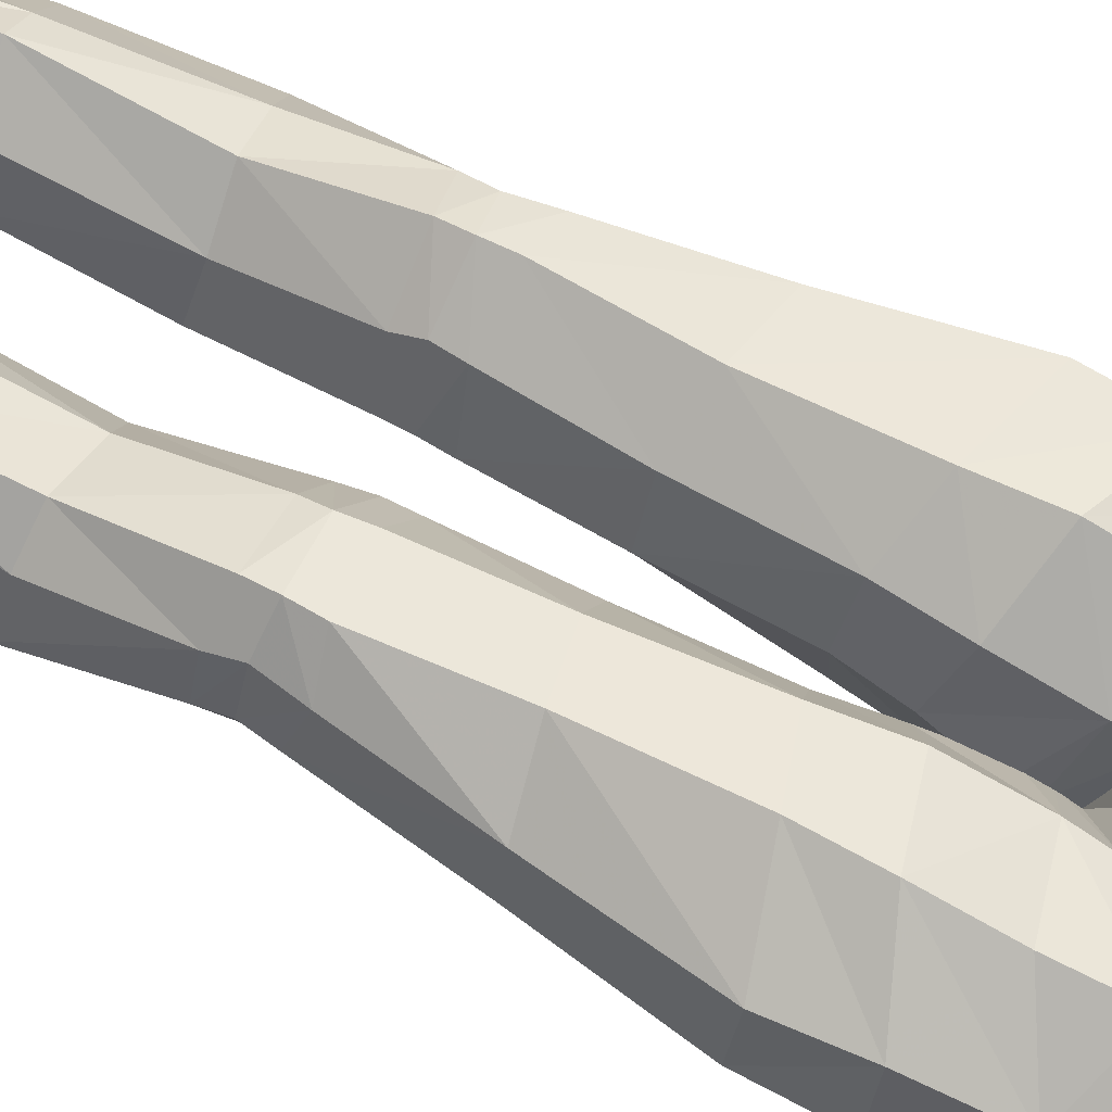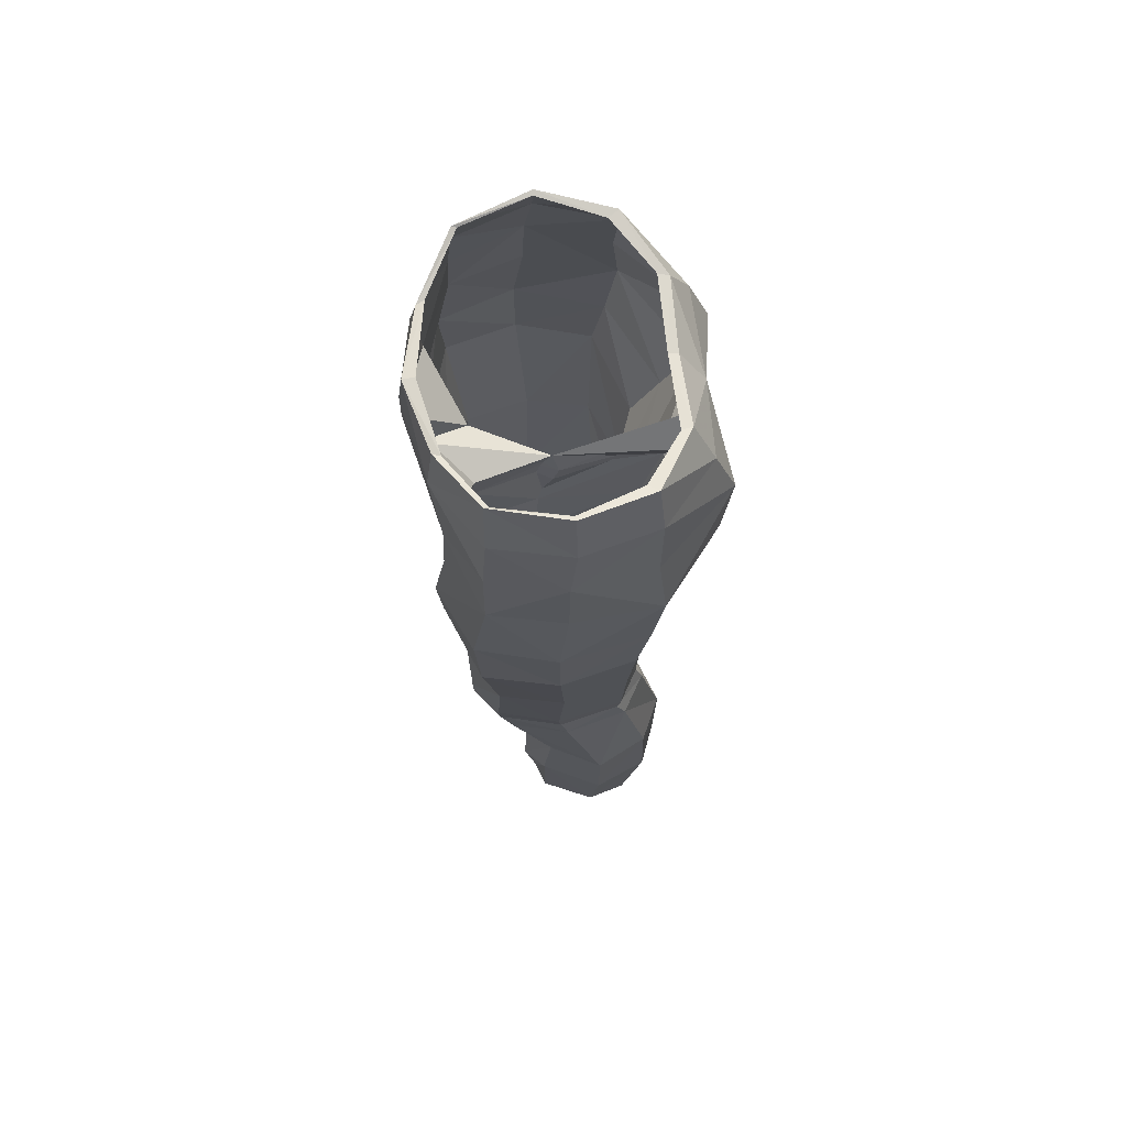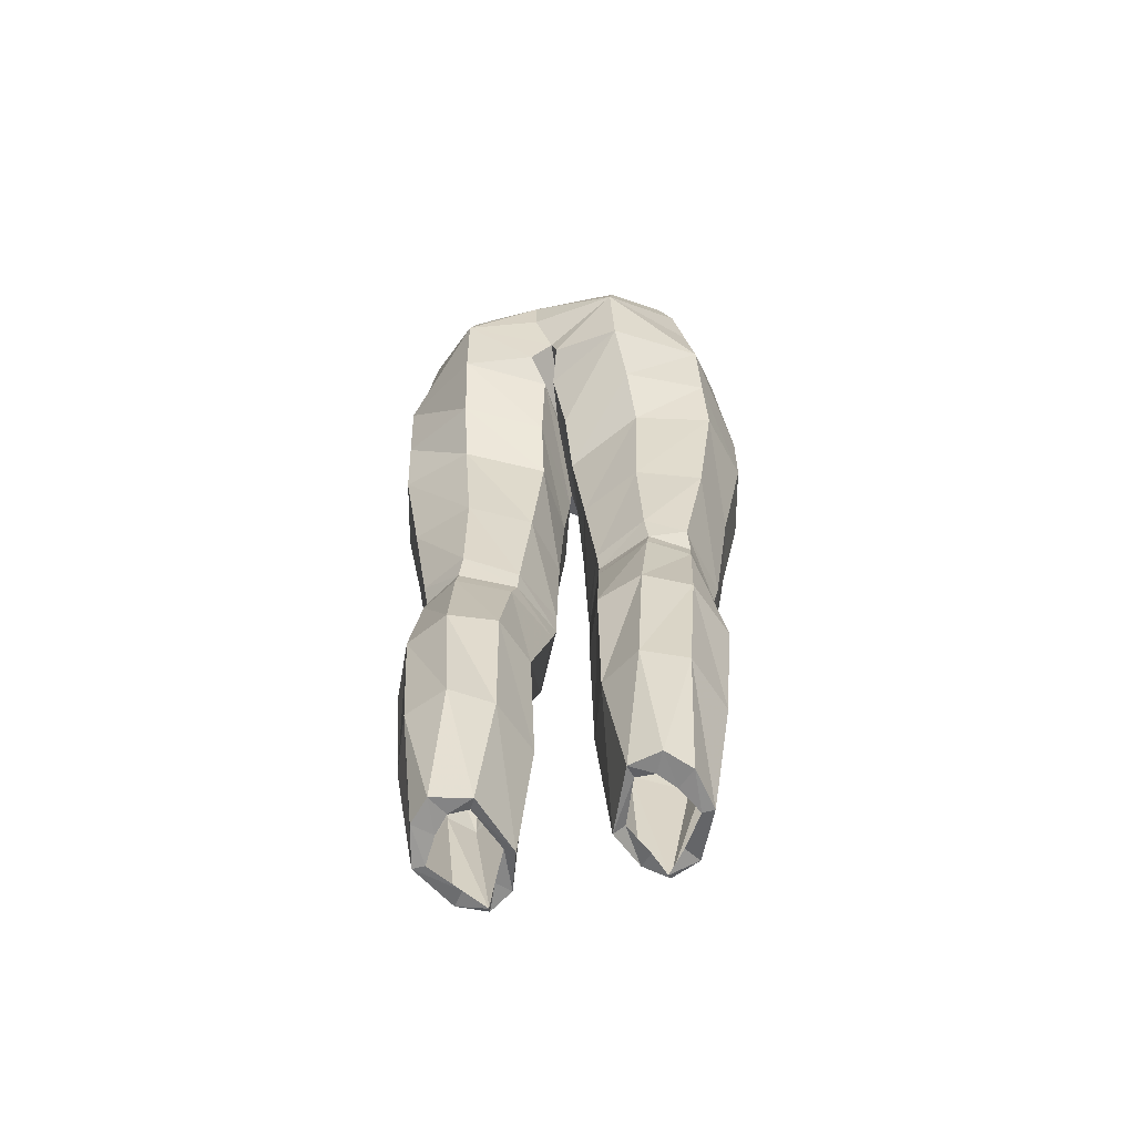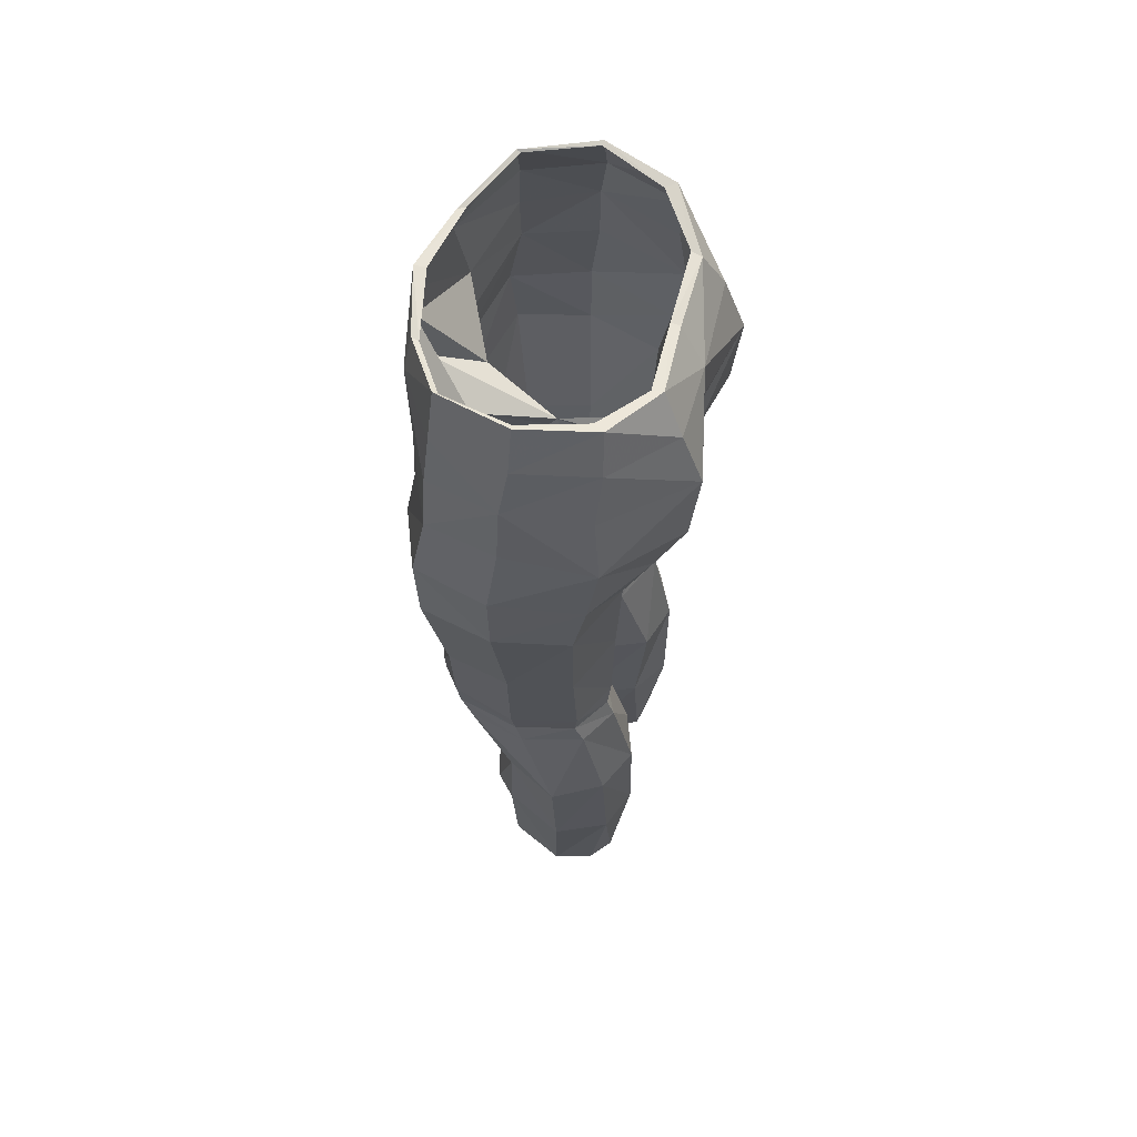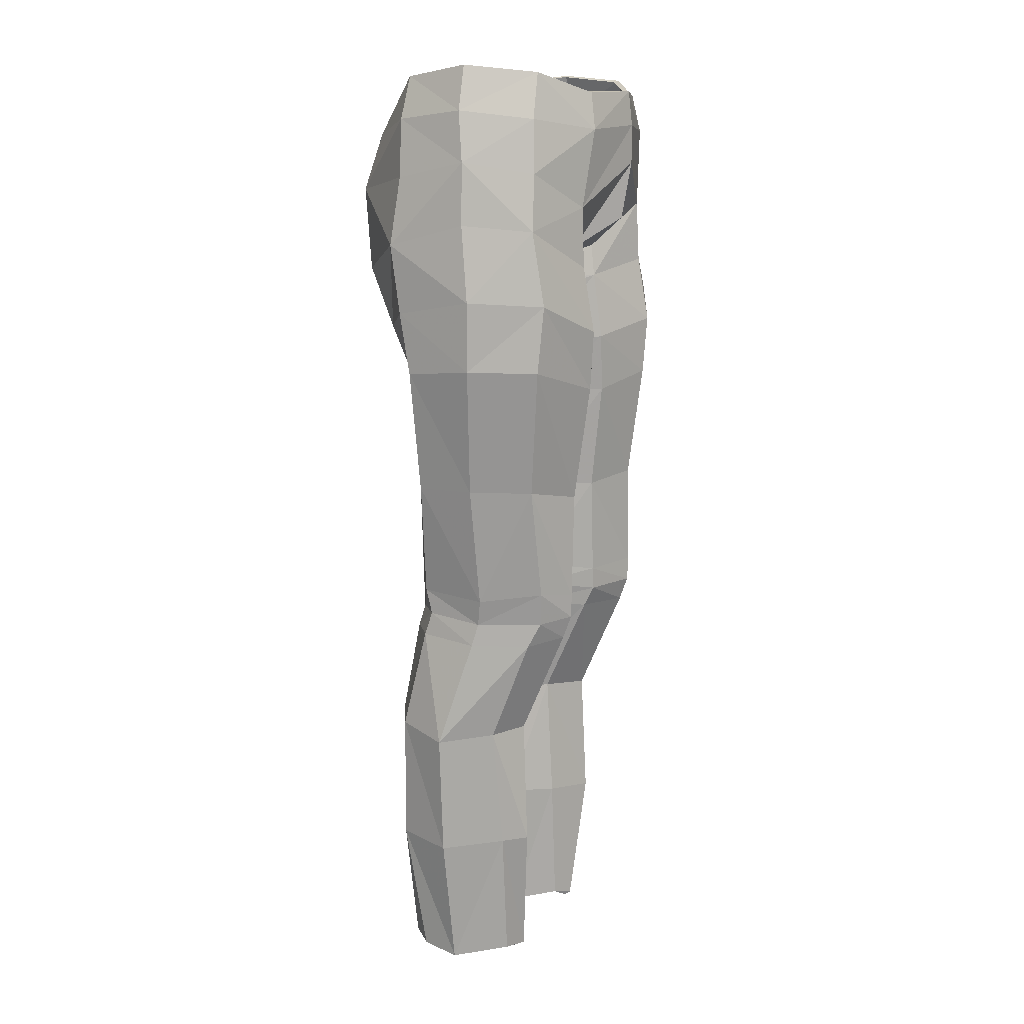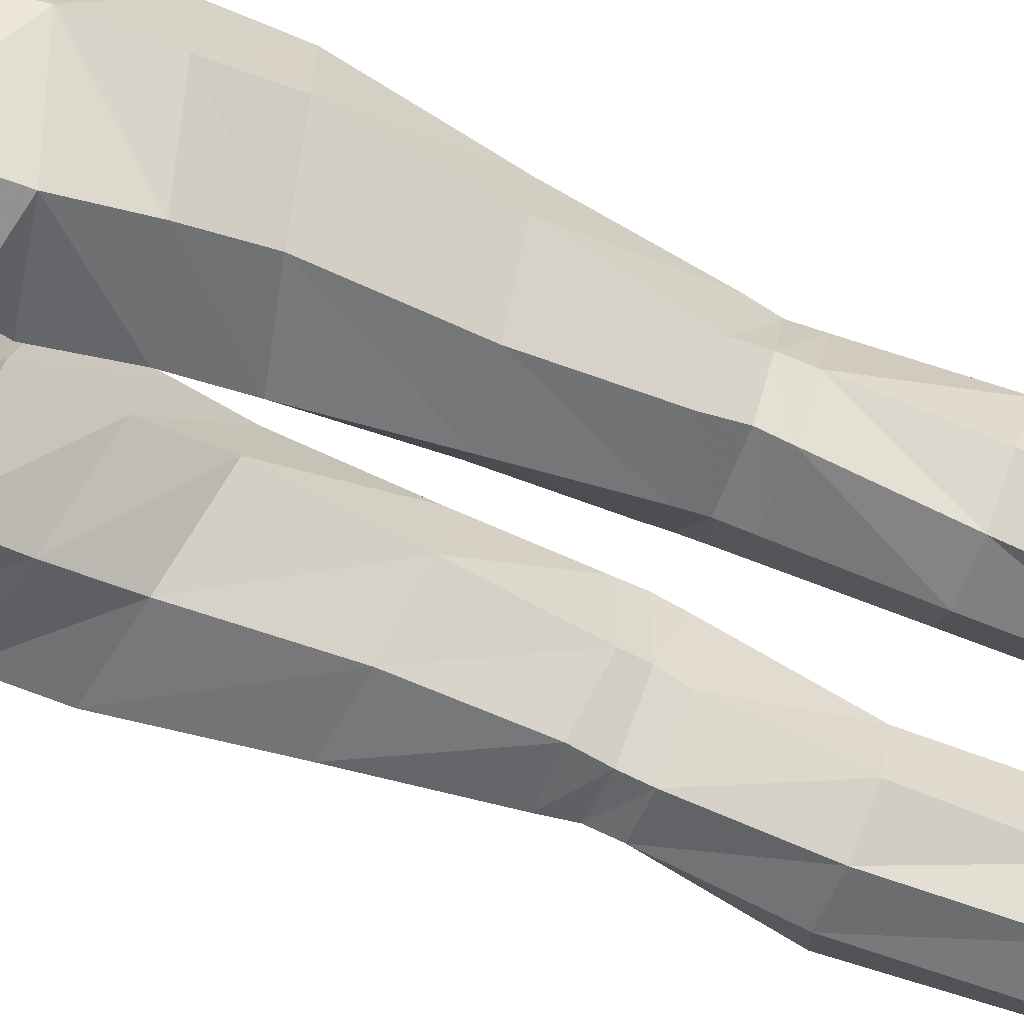
<metadata>
{"format":"obj","ext":"obj","renderer":"f3d","projection":"perspective","resolution":1024,"background":"white","views":[{"elev":75.2,"azim":117.0,"up":"+Z"},{"elev":69.2,"azim":83.2,"up":"+Y"},{"elev":-61.0,"azim":-166.7,"up":"+Y"},{"elev":61.3,"azim":104.5,"up":"+Y"},{"elev":11.1,"azim":-68.2,"up":"+Y"},{"elev":-79.8,"azim":-111.4,"up":"+Z"}]}
</metadata>
<code>
v 1.062 -6.981 -0.4712
v -1.067 -6.974 -0.4669
v 1.145 -7.03 -0.1116
v -1.145 -7.027 -0.1175
v 0.9467 -6.938 0.3697
v -0.9418 -6.937 0.3742
v 0.6942 -6.964 0.4583
v -0.6932 -6.971 0.46
v 0.4949 -6.9 0.3577
v -0.4928 -6.898 0.3543
v 0.3638 -6.99 -0.052
v -0.3637 -6.991 -0.0526
v 0.5554 -6.933 -0.5597
v -0.5898 -6.944 -0.5868
v 0.8861 -6.934 -0.6429
v -0.8737 -6.931 -0.6478
v 1.194 -3.443 -0.3144
v -1.194 -3.446 -0.3161
v 0.844 -3.466 -0.5419
v -0.8648 -3.459 -0.5365
v 0.3664 -3.475 -0.3111
v -0.3734 -3.466 -0.3198
v 0.1524 -3.39 0.2597
v -0.1526 -3.39 0.2657
v 0.4186 -3.451 0.7955
v -0.4163 -3.442 0.7959
v 0.88 -3.434 1.011
v -0.8563 -3.438 1.012
v 1.157 -3.461 0.7942
v -1.141 -3.472 0.8034
v 1.293 -3.494 0.2262
v -1.294 -3.493 0.2168
v 1.61 0.3315 0.2005
v -1.61 0.3313 0.1987
v 1.492 0.1405 -0.5746
v -1.491 0.1374 -0.5762
v 1.446 0.2776 0.8324
v -1.447 0.2777 0.8312
v 0.8291 -0.074 1.108
v -0.8224 -0.0713 1.105
v 0.2271 -0.2055 0.8397
v -0.2226 -0.1969 0.8354
v -0.0544 -0.4641 0.1433
v 0.0526 -0.4821 0.1459
v 0.0403 -0.2287 -0.7636
v -0.0473 -0.2302 -0.7703
v 0.7636 -0.1337 -1.123
v -0.7652 -0.1241 -1.125
v 0.7479 0.6354 -1.192
v -0.7432 0.6376 -1.194
v 1.399 0.7621 -0.5124
v -1.398 0.7607 -0.5143
v 0.1298 0.0076 -0.986
v -0.1322 0.0208 -0.9974
v -0.0543 -0.2927 0.0974
v 0.0524 -0.322 0.0951
v 0.2561 0.0832 0.801
v -0.2569 0.0826 0.8021
v 0.818 0.4834 1.086
v -0.8129 0.484 1.085
v 1.36 0.7973 0.8227
v -1.366 0.7961 0.8161
v 1.56 0.8989 0.1848
v -1.56 0.8986 0.1837
v 1.353 1.774 0.1205
v -1.353 1.774 0.12
v 1.16 1.686 -0.5099
v -1.16 1.687 -0.5093
v 1.151 1.706 0.7644
v -1.151 1.706 0.7645
v -0.0237 0.3688 1.205
v -0.0042 -0.1312 0.146
v -0.0703 0.2684 -0.9584
v 0.6285 1.553 -0.8302
v -0.6223 1.554 -0.8304
v 1.684 -1.001 0.2763
v -1.684 -0.999 0.279
v 1.521 -1.062 -0.3773
v -1.519 -1.062 -0.3799
v 1.532 -1.004 0.9137
v -1.53 -1.003 0.9152
v 0.8066 -1.212 1.174
v -0.8173 -1.211 1.176
v 0.2853 -1.352 0.913
v -0.2922 -1.351 0.921
v 0.0891 -1.382 0.2949
v -0.0893 -1.381 0.2965
v 0.1405 -1.354 -0.3518
v -0.1425 -1.358 -0.3495
v 0.8481 -1.2 -0.6362
v -0.843 -1.207 -0.6374
v 0.8221 -4.588 -0.8011
v -0.8236 -4.588 -0.8014
v 1.217 -4.589 -0.6086
v -1.216 -4.589 -0.61
v 0.413 -4.603 -0.6556
v -0.4207 -4.599 -0.6618
v 0.2518 -4.617 -0.2108
v -0.2519 -4.618 -0.2137
v 0.4362 -4.553 0.2826
v -0.4455 -4.556 0.2928
v 0.8537 -4.604 0.5204
v -0.8553 -4.605 0.5203
v 1.189 -4.625 0.3215
v -1.186 -4.623 0.3258
v 1.417 -4.689 -0.148
v -1.417 -4.689 -0.1508
v -0.0185 0.8915 1.297
v 0.0783 0.7804 -1.041
v 1.477 1.367 0.1212
v -1.478 1.364 0.1209
v 1.296 1.295 -0.5399
v -1.294 1.296 -0.5418
v 1.293 1.288 0.7808
v -1.294 1.286 0.7795
v 0.6849 1.197 1.151
v -0.6784 1.2 1.153
v 0.7323 1.163 -1.008
v -0.73 1.16 -1.01
v 0.0793 1.165 -1.029
v 0.0035 1.507 -0.8108
v -0.0111 1.246 1.295
v 0.0031 1.563 1.255
v 0.6124 1.535 1.093
v -0.6103 1.537 1.093
v 1.688 -0.3644 0.2826
v -1.689 -0.3641 0.2817
v 1.503 -0.4931 -0.4838
v -1.503 -0.4976 -0.4822
v 1.491 -0.3981 0.9537
v -1.485 -0.3955 0.9594
v 0.8264 -0.673 1.213
v -0.8412 -0.6681 1.217
v 0.2256 -0.8135 0.9227
v -0.2398 -0.8072 0.9369
v 0.0251 -0.9376 0.2756
v -0.0266 -0.9369 0.283
v 0.1115 -0.8176 -0.57
v -0.1291 -0.8336 -0.5884
v 0.8168 -0.6643 -0.8795
v -0.8178 -0.6822 -0.8784
v 1.487 -2.158 0.2214
v -1.487 -2.159 0.2198
v 1.367 -2.177 -0.3448
v -1.368 -2.178 -0.343
v 1.357 -2.158 0.7814
v -1.352 -2.156 0.789
v 0.8169 -2.26 1.025
v -0.8189 -2.261 1.025
v 0.3439 -2.334 0.791
v -0.3424 -2.334 0.7887
v 0.1191 -2.326 0.2271
v -0.119 -2.327 0.2236
v 0.2463 -2.348 -0.3377
v -0.2569 -2.351 -0.3495
v 0.7914 -2.263 -0.5824
v -0.7994 -2.262 -0.5828
v 0.7617 -5.754 -0.8041
v -0.7653 -5.753 -0.8038
v 1.146 -5.76 -0.6459
v -1.144 -5.762 -0.647
v 0.4226 -5.738 -0.5731
v -0.4161 -5.737 -0.5665
v 0.2431 -5.72 -0.0567
v -0.2444 -5.718 -0.0508
v 0.4307 -5.71 0.3424
v -0.4433 -5.709 0.3558
v 0.8795 -5.764 0.5662
v -0.877 -5.759 0.5664
v 1.07 -5.753 0.3844
v -1.076 -5.752 0.3816
v 1.33 -5.815 -0.1614
v -1.331 -5.815 -0.1519
v 0.8449 -3.671 -0.6076
v -0.8586 -3.666 -0.6043
v 1.187 -3.659 -0.4004
v -1.2 -3.663 -0.3876
v 0.3962 -3.676 -0.3915
v -0.3825 -3.677 -0.3876
v 0.1681 -3.613 0.182
v -0.1691 -3.609 0.1975
v 0.4067 -3.639 0.7021
v -0.3971 -3.634 0.6951
v 0.8679 -3.649 0.9375
v -0.8723 -3.649 0.9379
v 1.181 -3.686 0.6875
v -1.175 -3.696 0.6881
v 1.313 -3.706 0.1655
v -1.314 -3.704 0.1574
v 1.334 -3.255 0.2538
v -1.335 -3.253 0.2531
v 1.224 -3.205 -0.3458
v -1.185 -3.218 -0.3765
v 1.214 -3.132 0.8033
v -1.183 -3.169 0.8272
v 0.891 -3.211 1.017
v -0.8632 -3.225 1.02
v 0.3967 -3.241 0.7946
v -0.3995 -3.242 0.7975
v 0.1464 -3.182 0.2496
v -0.1456 -3.185 0.241
v 0.3492 -3.287 -0.3307
v -0.3594 -3.271 -0.342
v 0.8067 -3.204 -0.5643
v -0.8372 -3.193 -0.5587
v 1.142 1.692 0.7207
v -1.142 1.692 0.7207
v 0.6433 1.544 1.02
v -0.6433 1.544 1.02
v -0.0014 1.571 1.147
v 0.6503 1.561 -0.7338
v -0.6497 1.561 -0.7337
v -0.0002 1.522 -0.7263
v 1.099 1.674 -0.4179
v -1.099 1.675 -0.4179
v 1.309 1.758 0.1276
v -1.309 1.758 0.1276
v 0.9136 -6.964 -0.321
v -0.9137 -6.964 -0.3208
v 0.7842 -6.935 -0.4624
v -0.783 -6.934 -0.4629
v 0.6119 -6.909 -0.4481
v -0.6163 -6.911 -0.4513
v 0.4621 -6.909 -0.0446
v -0.4622 -6.909 -0.0447
v 0.5986 -6.932 0.2282
v -0.5986 -6.932 0.2281
v 0.6859 -7.001 0.3995
v -0.6855 -7.005 0.4003
v 0.848 -6.951 0.2299
v -0.848 -6.951 0.2299
v 1.041 -7.017 -0.1047
v -1.041 -7.017 -0.106
f 35 47 49 51
f 50 48 36 52
f 47 45 53 49
f 54 46 48 50
f 45 43 55 53
f 56 44 46 54
f 41 57 55 43
f 56 58 42 44
f 41 39 59 57
f 60 40 42 58
f 37 61 59 39
f 60 62 38 40
f 37 33 63 61
f 64 34 38 62
f 35 51 63 33
f 64 52 36 34
f 57 71 72 55
f 72 71 58 56
f 53 55 72 73
f 72 56 54 73
f 57 59 108 71
f 108 60 58 71
f 49 53 73 109
f 73 54 50 109
f 63 51 112 110
f 113 52 64 111
f 110 112 67 65
f 68 113 111 66
f 63 110 114 61
f 115 111 64 62
f 110 65 69 114
f 70 66 111 115
f 61 114 116 59
f 117 115 62 60
f 49 118 112 51
f 113 119 50 52
f 49 109 120 118
f 120 109 50 119
f 67 112 118 74
f 119 113 68 75
f 74 118 120 121
f 120 119 75 121
f 59 116 122 108
f 122 117 60 108
f 116 124 123 122
f 123 125 117 122
f 69 124 116 114
f 117 125 70 115
f 76 78 128 126
f 129 79 77 127
f 126 128 35 33
f 36 129 127 34
f 76 126 130 80
f 131 127 77 81
f 126 33 37 130
f 38 34 127 131
f 82 80 130 132
f 131 81 83 133
f 132 130 37 39
f 38 131 133 40
f 82 132 134 84
f 135 133 83 85
f 132 39 41 134
f 42 40 133 135
f 86 84 134 136
f 135 85 87 137
f 136 134 41 43
f 42 135 137 44
f 86 136 138 88
f 139 137 87 89
f 136 43 45 138
f 46 44 137 139
f 88 138 140 90
f 141 139 89 91
f 138 45 47 140
f 48 46 139 141
f 90 140 128 78
f 129 141 91 79
f 140 47 35 128
f 36 48 141 129
f 142 144 78 76
f 79 145 143 77
f 142 76 80 146
f 81 77 143 147
f 148 146 80 82
f 81 147 149 83
f 148 82 84 150
f 85 83 149 151
f 152 150 84 86
f 85 151 153 87
f 152 86 88 154
f 89 87 153 155
f 154 88 90 156
f 91 89 155 157
f 156 90 78 144
f 79 91 157 145
f 94 160 158 92
f 159 161 95 93
f 160 1 15 158
f 16 2 161 159
f 13 162 158 15
f 159 163 14 16
f 162 96 92 158
f 93 97 163 159
f 11 164 162 13
f 163 165 12 14
f 164 98 96 162
f 97 99 165 163
f 11 9 166 164
f 167 10 12 165
f 164 166 100 98
f 101 167 165 99
f 7 168 166 9
f 167 169 8 10
f 168 102 100 166
f 101 103 169 167
f 7 5 170 168
f 171 6 8 169
f 168 170 104 102
f 105 171 169 103
f 3 172 170 5
f 171 173 4 6
f 172 106 104 170
f 105 107 173 171
f 94 106 172 160
f 173 107 95 161
f 3 1 160 172
f 161 2 4 173
f 92 174 176 94
f 177 175 93 95
f 174 19 17 176
f 18 20 175 177
f 96 178 174 92
f 175 179 97 93
f 178 21 19 174
f 20 22 179 175
f 98 180 178 96
f 179 181 99 97
f 180 23 21 178
f 22 24 181 179
f 98 100 182 180
f 183 101 99 181
f 180 182 25 23
f 26 183 181 24
f 102 184 182 100
f 183 185 103 101
f 184 27 25 182
f 26 28 185 183
f 102 104 186 184
f 187 105 103 185
f 184 186 29 27
f 30 187 185 28
f 106 188 186 104
f 187 189 107 105
f 188 31 29 186
f 30 32 189 187
f 106 94 176 188
f 177 95 107 189
f 188 176 17 31
f 18 177 189 32
f 31 17 192 190
f 193 18 32 191
f 190 192 144 142
f 145 193 191 143
f 31 190 194 29
f 195 191 32 30
f 190 142 146 194
f 147 143 191 195
f 27 29 194 196
f 195 30 28 197
f 196 194 146 148
f 147 195 197 149
f 27 196 198 25
f 199 197 28 26
f 196 148 150 198
f 151 149 197 199
f 23 25 198 200
f 199 26 24 201
f 200 198 150 152
f 151 199 201 153
f 23 200 202 21
f 203 201 24 22
f 200 152 154 202
f 155 153 201 203
f 21 202 204 19
f 205 203 22 20
f 202 154 156 204
f 157 155 203 205
f 19 204 192 17
f 193 205 20 18
f 204 156 144 192
f 145 157 205 193
f 124 69 206 208
f 207 70 125 209
f 123 124 208 210
f 209 125 123 210
f 74 121 213 211
f 213 121 75 212
f 67 74 211 214
f 212 75 68 215
f 69 65 216 206
f 217 66 70 207
f 65 67 214 216
f 215 68 66 217
f 15 1 218 220
f 219 2 16 221
f 13 15 220 222
f 221 16 14 223
f 11 13 222 224
f 223 14 12 225
f 9 11 224 226
f 225 12 10 227
f 7 9 226 228
f 227 10 8 229
f 5 7 228 230
f 229 8 6 231
f 3 5 230 232
f 231 6 4 233
f 1 3 232 218
f 233 4 2 219

</code>
